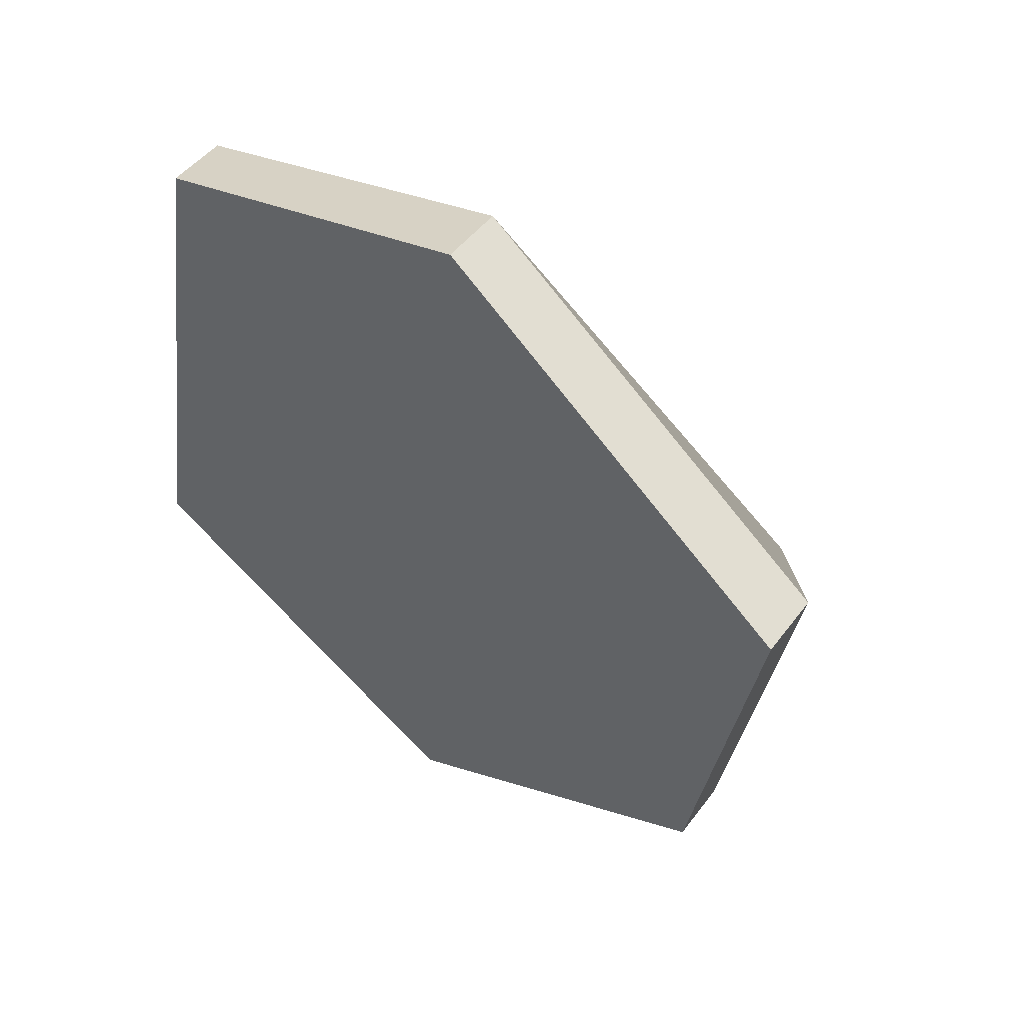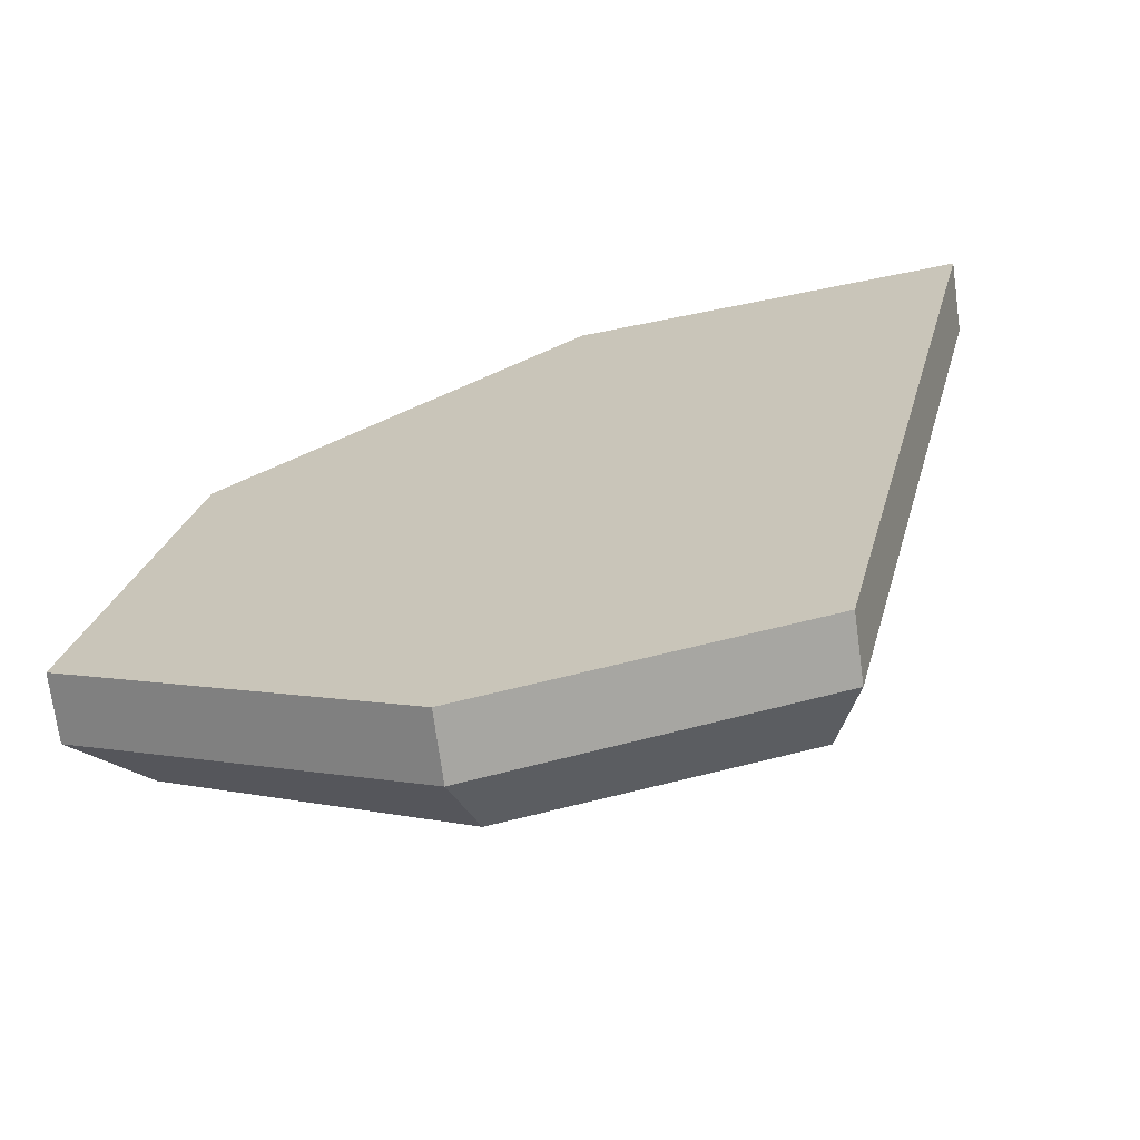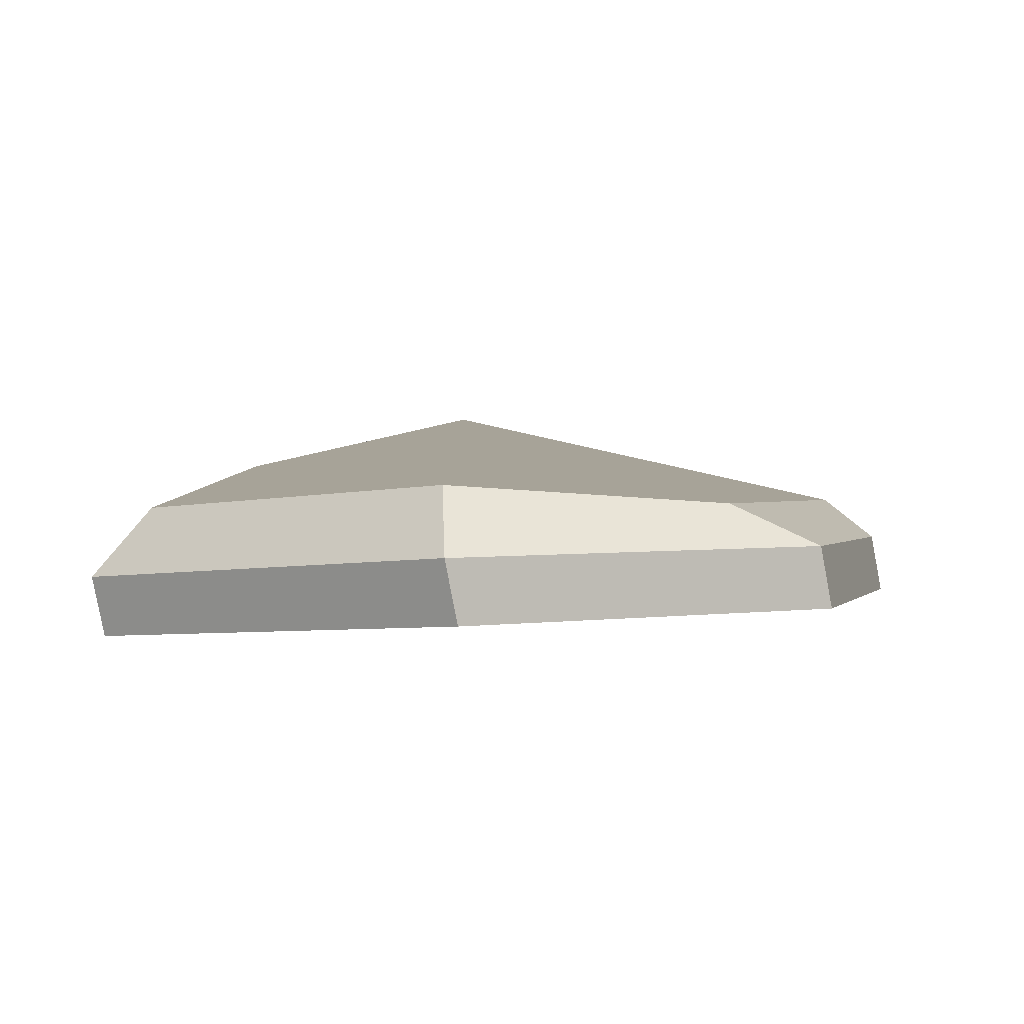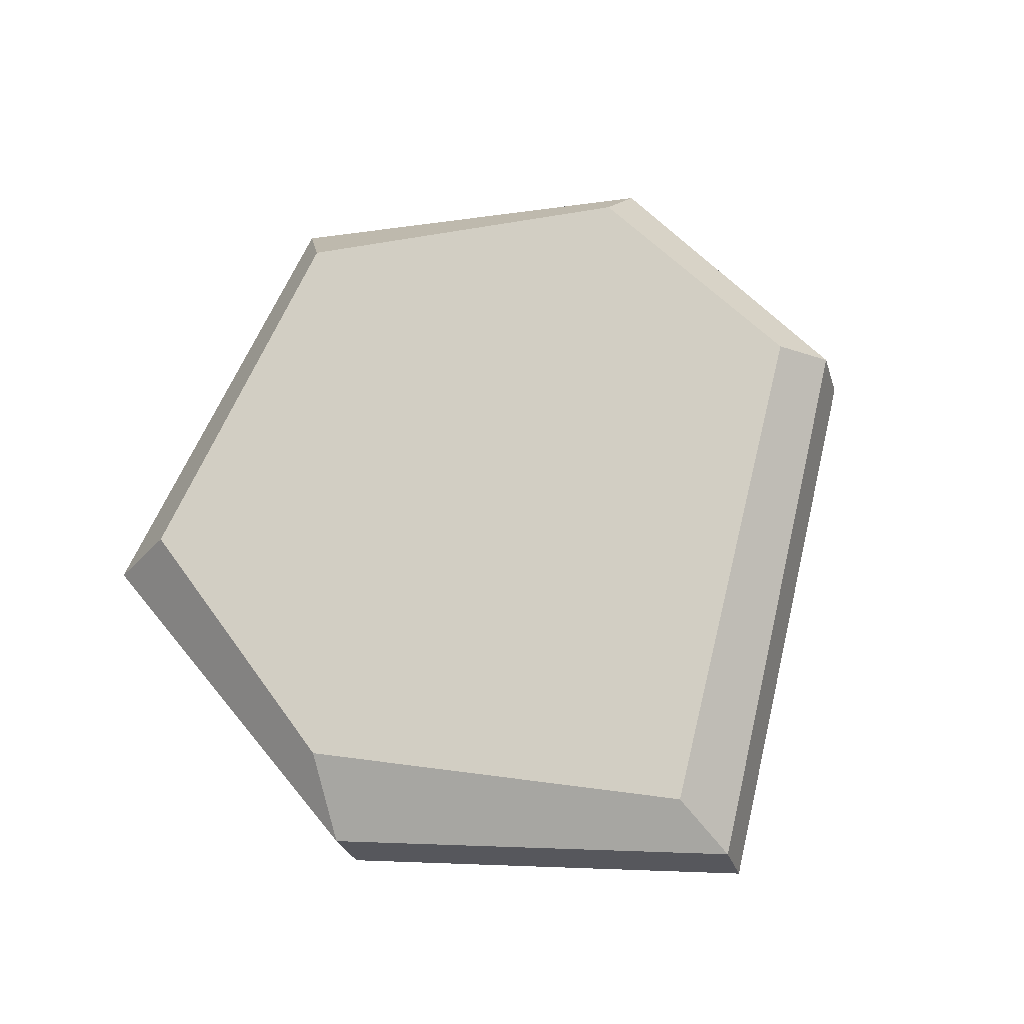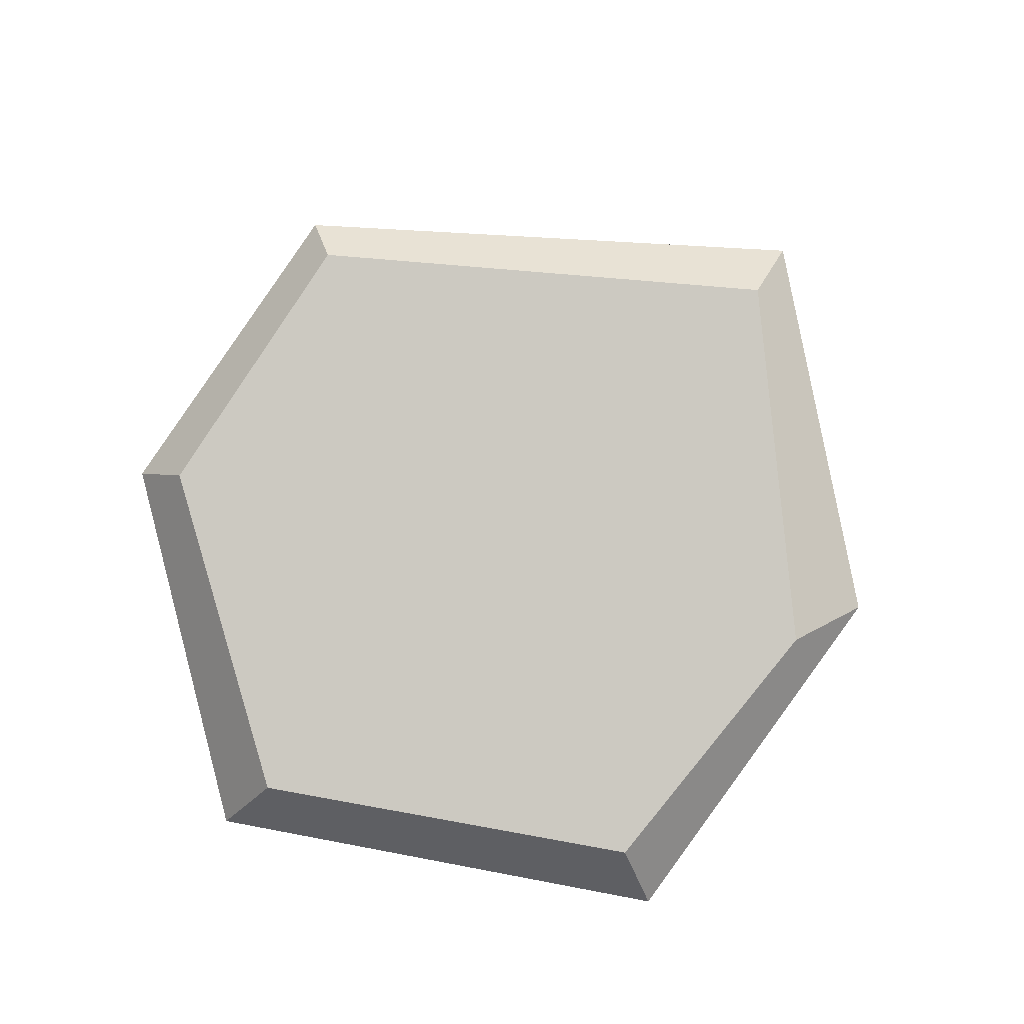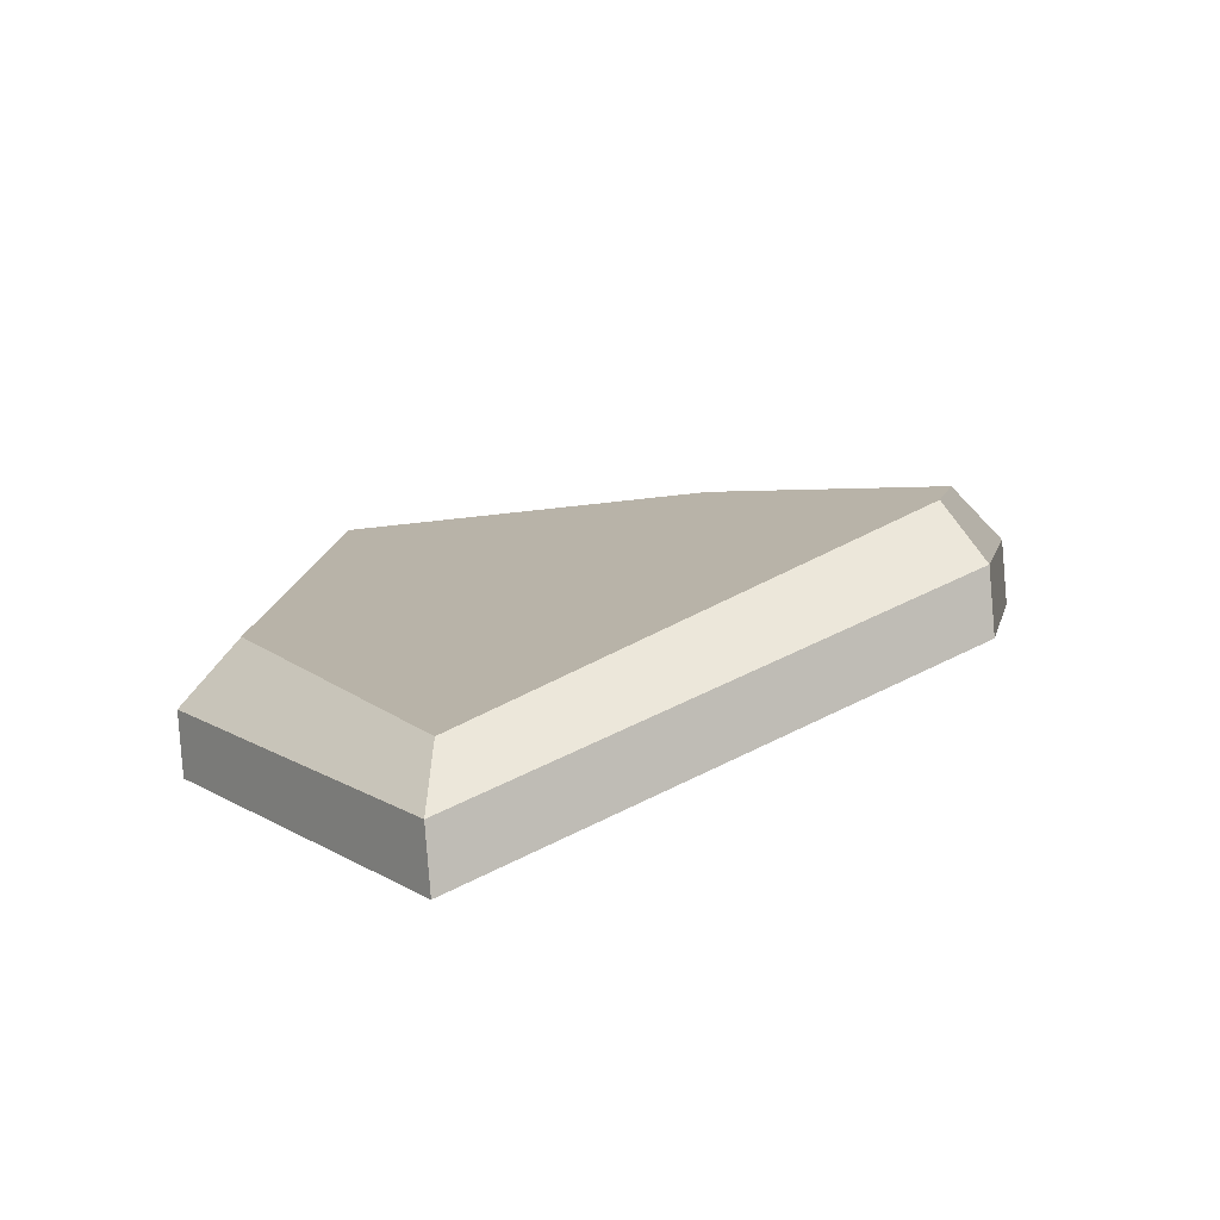
<metadata>
{"format":"obj","ext":"obj","renderer":"f3d","projection":"perspective","resolution":1024,"background":"white","views":[{"elev":40.5,"azim":50.9,"up":"+Z"},{"elev":-75.6,"azim":25.1,"up":"+Z"},{"elev":-6.6,"azim":-41.3,"up":"+Y"},{"elev":68.7,"azim":35.6,"up":"+Y"},{"elev":75.8,"azim":-68.8,"up":"+Y"},{"elev":21.0,"azim":85.4,"up":"+Y"}]}
</metadata>
<code>
o prop_v2_10_Plane.006
v -0.6981 0.02893 -0.3495
v -0.6332 0.03367 -0.3317
v -0.7127 0.03025 -0.4273
v -0.609 0.06234 -0.4493
v -0.6606 0.04749 -0.4639
v -0.5746 0.0421 -0.3686
v -0.7051 0.04224 -0.4207
v -0.6926 0.0411 -0.3568
v -0.6449 0.04059 -0.341
v -0.5863 0.04854 -0.3703
v -0.616 0.06982 -0.4433
v -0.6603 0.05706 -0.4549
v -0.7096 0.02021 -0.4279
v -0.695 0.01889 -0.3501
v -0.6301 0.02363 -0.3323
v -0.5714 0.03206 -0.3692
v -0.6059 0.05229 -0.4499
v -0.6575 0.03745 -0.4644
f 3 5 18 13
f 8 9 10 11 12 7
f 5 3 7 12
f 1 2 9 8
f 4 5 12 11
f 6 4 11 10
f 3 1 8 7
f 2 6 10 9
f 14 13 18 17 16 15
f 2 1 14 15
f 5 4 17 18
f 4 6 16 17
f 1 3 13 14
f 6 2 15 16

</code>
